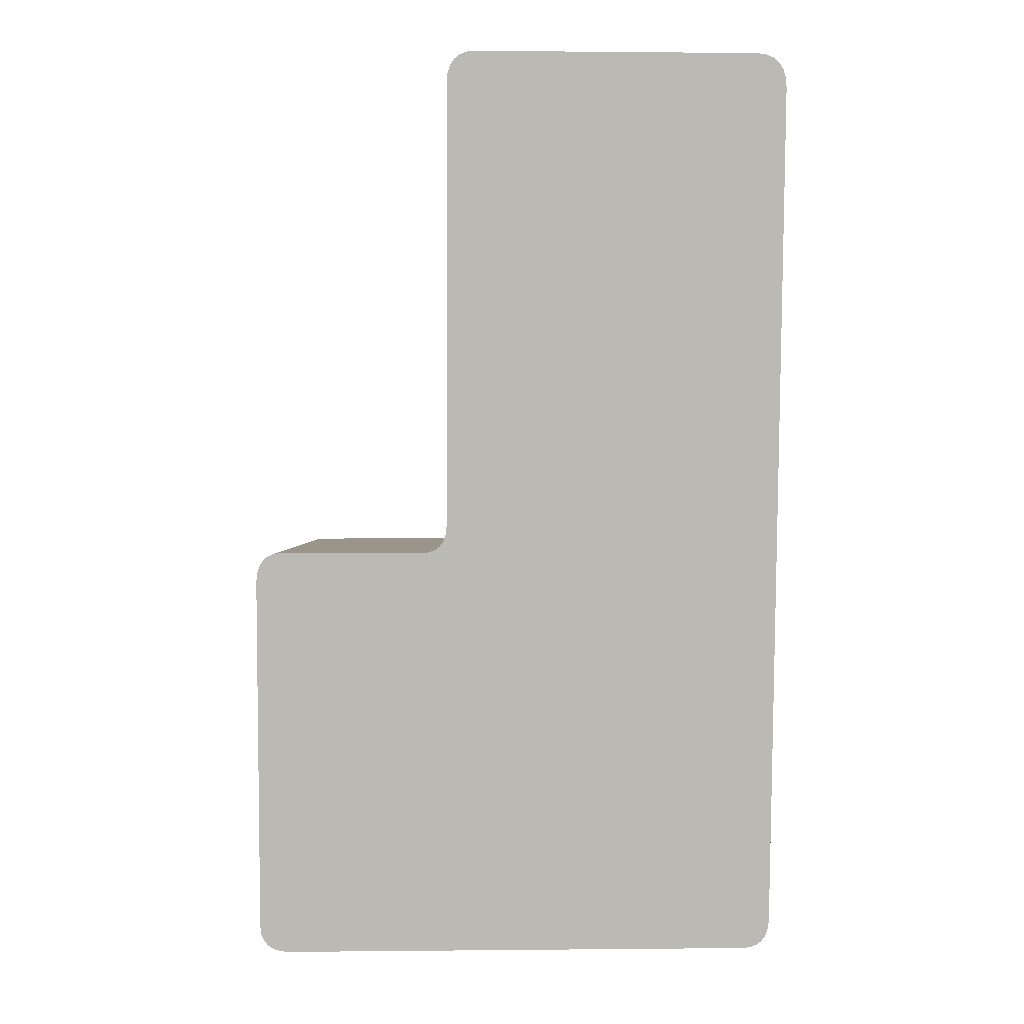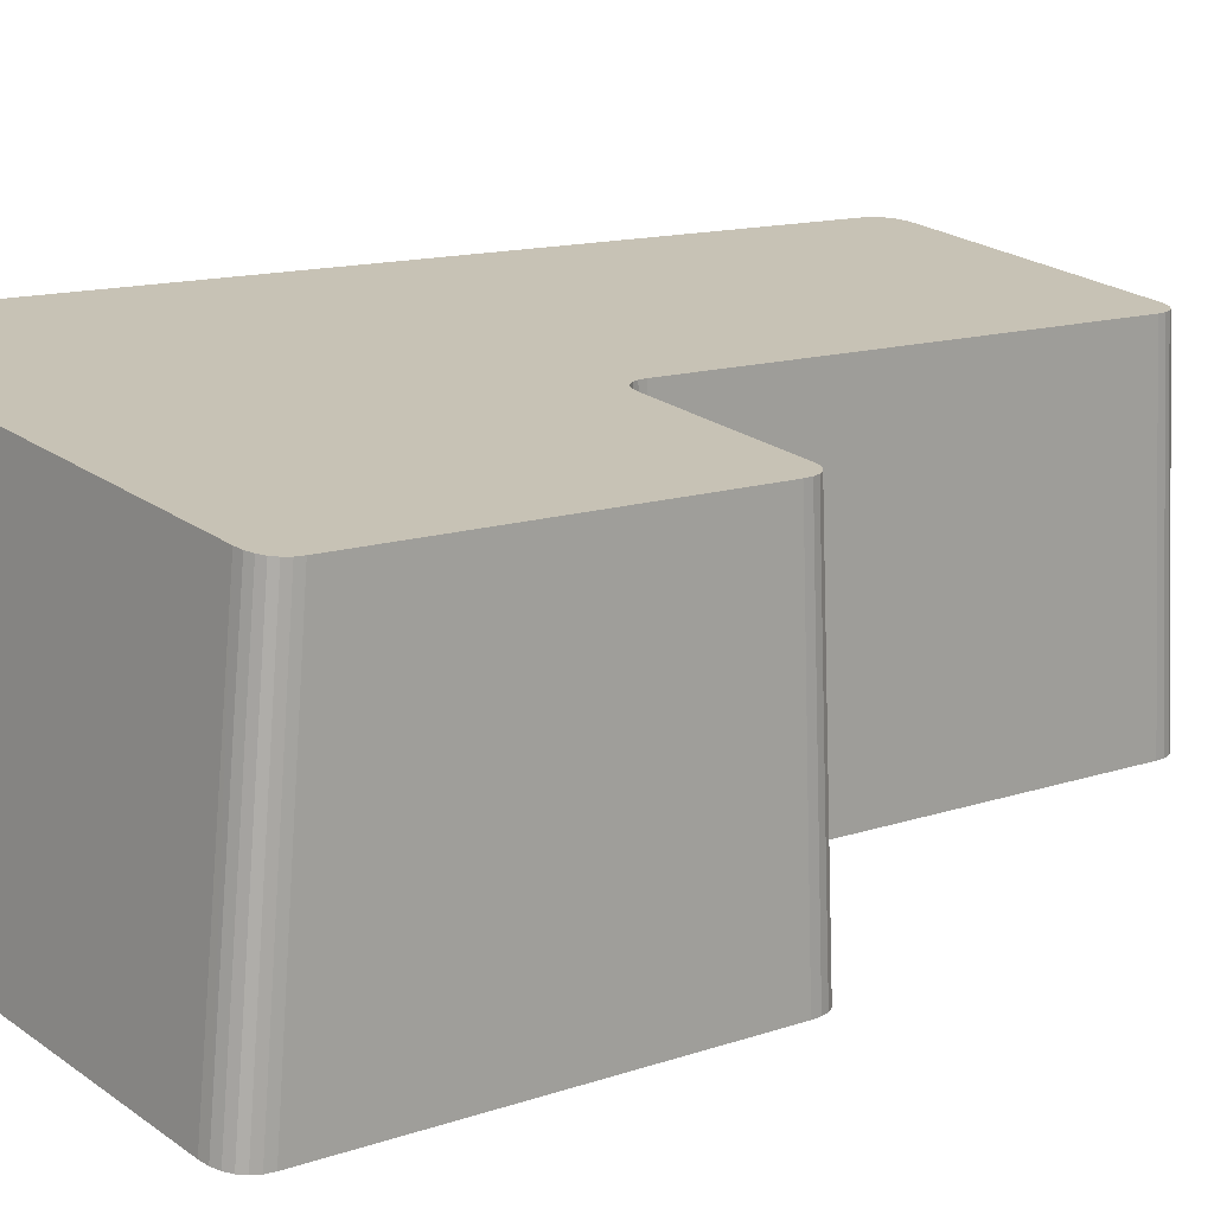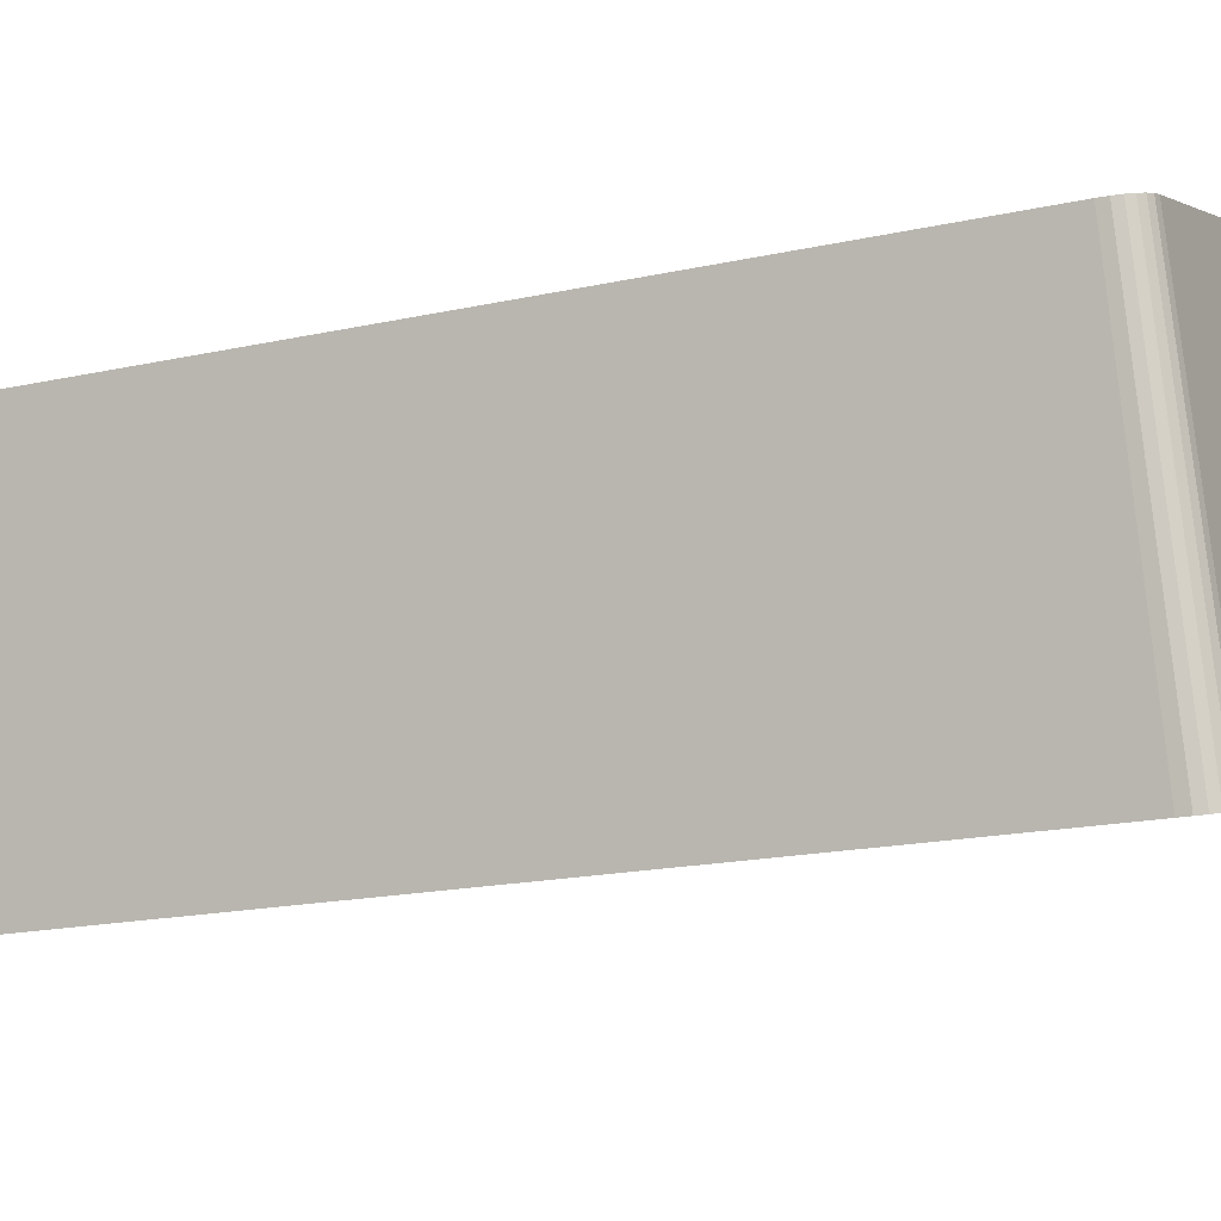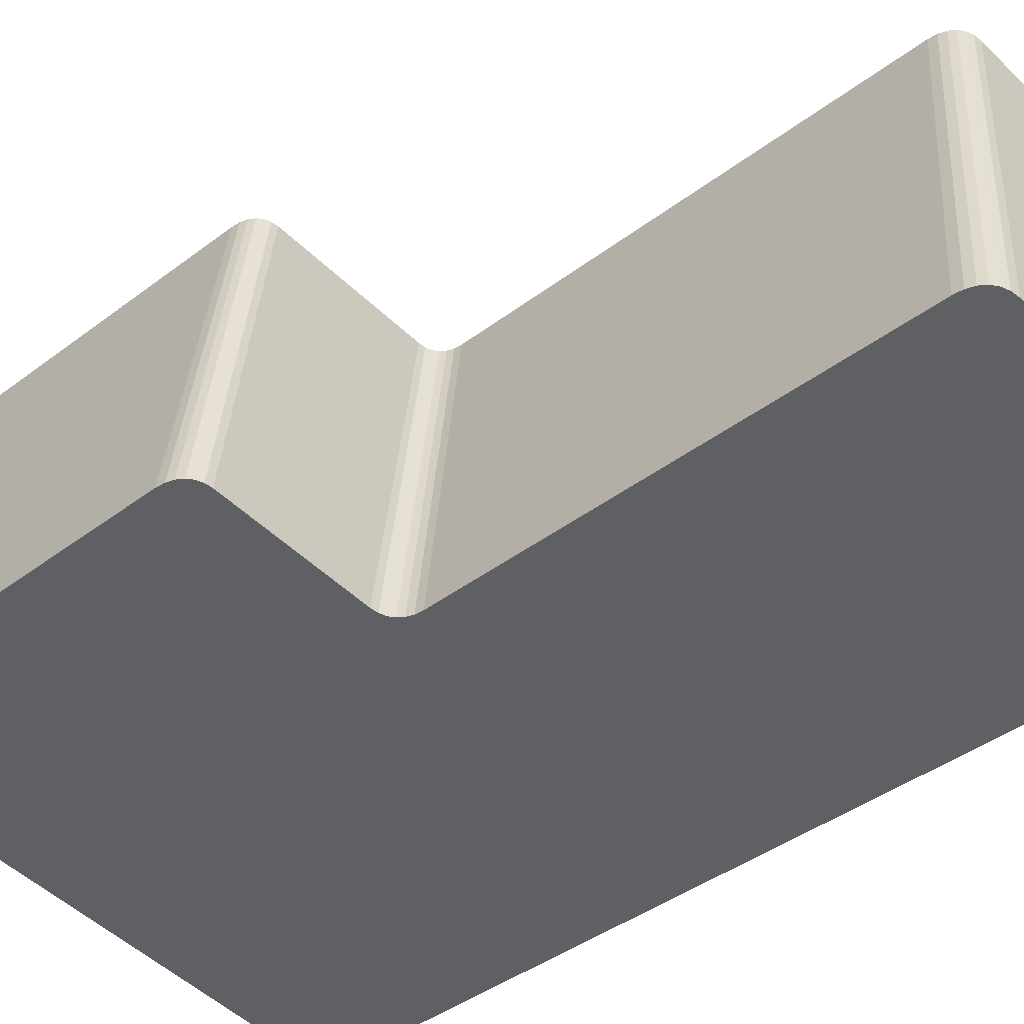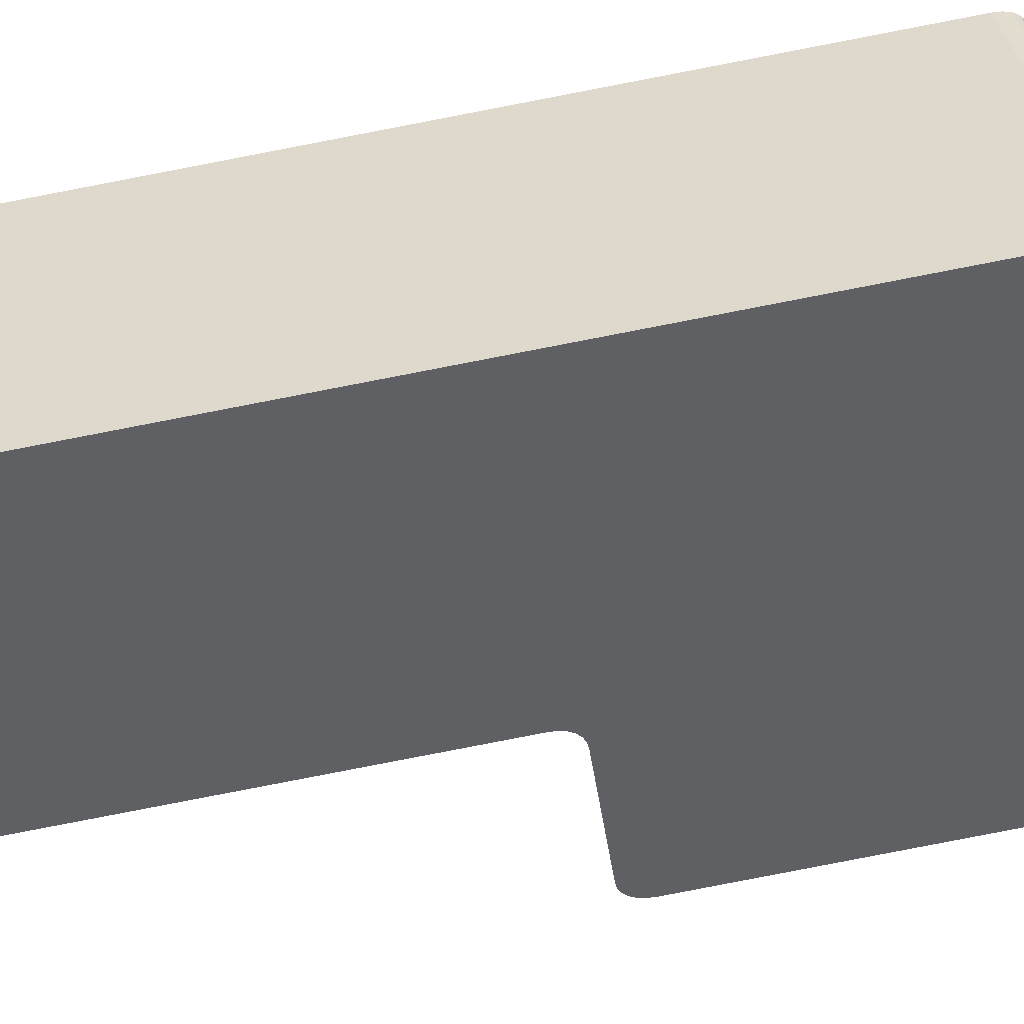
<metadata>
{"format":"obj","ext":"obj","renderer":"f3d","projection":"perspective","resolution":1024,"background":"white","views":[{"elev":0.5,"azim":-2.2,"up":"+Z"},{"elev":22.8,"azim":-129.4,"up":"+Y"},{"elev":-0.3,"azim":114.9,"up":"+Y"},{"elev":-49.4,"azim":-46.8,"up":"+Y"},{"elev":-47.8,"azim":98.5,"up":"+Y"}]}
</metadata>
<code>
o mesh103/mesh103-geometry#mesh103-geometry
v 0.1697 0.02296 0.01321
v 0.1687 0.02301 0.01278
v 0.1679 0.0231 0.01207
v 0.1732 0.07421 0.01416
v 0.1725 0.07429 0.01352
v 0.1708 0.02294 0.01337
v 0.174 0.07416 0.01455
v 0.172 0.07439 0.01266
v 0.1674 0.02321 0.0111
v 0.1751 0.07415 0.01468
v 0.167 0.02335 0.009895
v 0.1716 0.07451 0.01158
v 0.1742 0.02294 0.01337
v 0.1669 0.02352 0.008467
v 0.1715 0.07466 0.01031
v 0.1783 0.07415 0.01468
v 0.1669 0.02446 0.000541
v 0.1783 0.02294 0.01337
v 0.1715 0.0755 0.003237
v 0.1825 0.07415 0.01468
v 0.1715 0.07659 -0.005927
v 0.1827 0.02294 0.01337
v 0.1871 0.07415 0.01468
v 0.1669 0.02568 -0.009726
v 0.1715 0.07779 -0.01611
v 0.1917 0.07415 0.01468
v 0.187 0.02294 0.01337
v 0.1669 0.02703 -0.02114
v 0.1959 0.07415 0.01468
v 0.1911 0.02294 0.01337
v 0.1715 0.07899 -0.02626
v 0.1992 0.07415 0.01468
v 0.1945 0.02294 0.01337
v 0.1669 0.02837 -0.03251
v 0.1956 0.02293 0.0135
v 0.1715 0.08006 -0.0353
v 0.2002 0.07413 0.0148
v 0.1966 0.02288 0.01389
v 0.1669 0.02957 -0.04263
v 0.1715 0.08088 -0.04216
v 0.201 0.07409 0.01515
v 0.1669 0.03048 -0.05033
v 0.1974 0.0228 0.01452
v 0.167 0.03063 -0.05162
v 0.1717 0.08101 -0.04331
v 0.2261 0.031 -0.05474
v 0.2017 0.07402 0.01572
v 0.1675 0.03076 -0.0527
v 0.1721 0.08113 -0.04428
v 0.2395 0.031 -0.05474
v 0.2108 0.031 -0.05474
v 0.198 0.0227 0.01539
v 0.2244 0.08134 -0.0461
v 0.1682 0.03087 -0.05357
v 0.1727 0.08122 -0.04506
v 0.2363 0.08134 -0.0461
v 0.1955 0.031 -0.05474
v 0.2022 0.07393 0.01649
v 0.2107 0.08134 -0.0461
v 0.1691 0.03094 -0.05421
v 0.1736 0.08129 -0.04563
v 0.2493 0.031 -0.05474
v 0.2451 0.08134 -0.0461
v 0.1819 0.031 -0.05474
v 0.1983 0.02257 0.01648
v 0.1971 0.08134 -0.0461
v 0.1704 0.03099 -0.05461
v 0.1746 0.08133 -0.04598
v 0.2506 0.03099 -0.05459
v 0.1718 0.031 -0.05474
v 0.2537 0.02223 0.01936
v 0.2026 0.07382 0.01746
v 0.1849 0.08134 -0.0461
v 0.1759 0.08134 -0.0461
v 0.2517 0.03094 -0.05417
v 0.2462 0.08133 -0.04597
v 0.1984 0.02242 0.01777
v 0.2537 0.02559 -0.008993
v 0.249 0.07308 0.02371
v 0.2525 0.03085 -0.05347
v 0.2472 0.08128 -0.04559
v 0.1984 0.02133 0.02695
v 0.2537 0.02847 -0.03336
v 0.2027 0.07368 0.01862
v 0.249 0.07628 -0.003367
v 0.2532 0.03074 -0.05251
v 0.248 0.08121 -0.04497
v 0.2537 0.01887 0.0478
v 0.2537 0.03042 -0.04985
v 0.249 0.06987 0.05086
v 0.249 0.07902 -0.02648
v 0.2027 0.07265 0.02735
v 0.2536 0.0306 -0.0513
v 0.2486 0.08111 -0.04411
v 0.1984 0.01986 0.03941
v 0.249 0.08082 -0.04173
v 0.2489 0.08098 -0.04303
v 0.1984 0.01819 0.05354
v 0.249 0.0671 0.07419
v 0.2027 0.07117 0.03983
v 0.2537 0.01595 0.07242
v 0.2027 0.06947 0.05421
v 0.1984 0.01651 0.06772
v 0.2027 0.06776 0.06864
v 0.249 0.06525 0.08982
v 0.1984 0.01502 0.08035
v 0.2027 0.06627 0.08127
v 0.2537 0.01395 0.08931
v 0.2027 0.0652 0.09025
v 0.2489 0.06509 0.09124
v 0.1984 0.0139 0.0898
v 0.2535 0.01376 0.09091
v 0.1986 0.01373 0.09123
v 0.2485 0.06495 0.09243
v 0.2531 0.01361 0.09224
v 0.2029 0.01332 0.0947
v 0.2028 0.06505 0.09153
v 0.2479 0.06483 0.09337
v 0.2524 0.01348 0.0933
v 0.2016 0.01333 0.09455
v 0.2091 0.01332 0.0947
v 0.199 0.01358 0.09244
v 0.2066 0.06469 0.09462
v 0.247 0.06475 0.09406
v 0.2514 0.01339 0.09407
v 0.2055 0.0647 0.09449
v 0.2169 0.01332 0.0947
v 0.2032 0.06492 0.09261
v 0.212 0.06469 0.09462
v 0.2459 0.0647 0.09448
v 0.2502 0.01333 0.09454
v 0.2045 0.06475 0.0941
v 0.2005 0.01339 0.09412
v 0.2257 0.01332 0.0947
v 0.1996 0.01347 0.09341
v 0.2184 0.06469 0.09462
v 0.2446 0.06469 0.09462
v 0.2488 0.01332 0.0947
v 0.2344 0.01332 0.0947
v 0.2037 0.06482 0.09347
v 0.2255 0.06469 0.09462
v 0.2391 0.06469 0.09462
v 0.2424 0.01332 0.0947
v 0.2326 0.06469 0.09462
f 1 2 3
f 4 2 1
f 5 3 2
f 6 1 3
f 5 2 4
f 4 1 7
f 3 5 8
f 7 1 6
f 6 3 9
f 9 3 8
f 7 6 10
f 6 9 11
f 9 8 12
f 10 6 13
f 11 9 12
f 6 11 14
f 13 6 14
f 10 13 16
f 11 12 15
f 14 11 15
f 13 14 17
f 16 13 18
f 19 14 15
f 17 14 19
f 18 13 17
f 16 18 20
f 21 17 19
f 22 18 17
f 20 18 22
f 24 17 21
f 22 17 24
f 20 22 23
f 25 24 21
f 27 22 24
f 23 22 27
f 28 24 25
f 23 27 26
f 30 27 24
f 30 24 28
f 31 28 25
f 26 30 29
f 26 27 30
f 33 30 28
f 34 28 31
f 29 33 32
f 29 30 33
f 35 33 28
f 35 28 34
f 36 34 31
f 32 33 35
f 38 35 34
f 39 34 36
f 32 35 37
f 37 35 38
f 38 34 39
f 39 36 40
f 37 38 41
f 38 39 42
f 42 39 40
f 41 38 43
f 38 42 44
f 42 40 45
f 46 43 38
f 41 43 47
f 44 42 45
f 38 44 48
f 50 43 46
f 46 38 51
f 43 52 47
f 44 45 49
f 48 44 49
f 38 48 54
f 50 52 43
f 56 50 46
f 51 38 57
f 53 46 51
f 52 58 47
f 48 49 55
f 54 48 55
f 38 54 60
f 62 52 50
f 63 50 56
f 56 46 53
f 38 64 57
f 59 51 57
f 53 51 59
f 52 65 58
f 61 54 55
f 61 60 54
f 38 60 67
f 69 52 62
f 63 62 50
f 38 70 64
f 66 57 64
f 59 57 66
f 71 65 52
f 65 72 58
f 68 60 61
f 68 67 60
f 38 67 70
f 75 52 69
f 76 69 62
f 63 76 62
f 73 64 70
f 66 64 73
f 71 77 65
f 71 52 78
f 65 77 72
f 74 67 68
f 74 70 67
f 80 52 75
f 81 75 69
f 76 81 69
f 73 70 74
f 71 82 77
f 78 52 83
f 78 79 71
f 72 77 84
f 86 52 80
f 87 80 75
f 81 87 75
f 88 82 71
f 77 82 84
f 83 52 89
f 83 85 78
f 78 85 79
f 71 79 90
f 93 52 86
f 80 94 86
f 80 87 94
f 88 95 82
f 71 90 88
f 84 82 92
f 89 52 93
f 89 91 83
f 83 91 85
f 86 97 93
f 86 94 97
f 88 98 95
f 82 95 92
f 88 90 99
f 93 96 89
f 89 96 91
f 93 97 96
f 101 98 88
f 95 98 100
f 92 95 100
f 88 99 101
f 101 103 98
f 100 98 102
f 101 99 105
f 101 106 103
f 98 103 102
f 102 103 104
f 101 105 108
f 108 106 101
f 103 106 104
f 104 106 107
f 108 105 110
f 108 111 106
f 106 111 107
f 107 111 109
f 108 110 112
f 108 112 111
f 111 113 109
f 112 110 114
f 112 115 111
f 116 113 111
f 109 113 117
f 112 114 115
f 115 119 111
f 116 120 113
f 121 116 111
f 113 122 117
f 115 114 118
f 115 118 119
f 119 125 111
f 126 120 116
f 120 122 113
f 123 116 121
f 127 121 111
f 117 122 128
f 118 124 119
f 124 125 119
f 125 131 111
f 132 120 126
f 126 116 123
f 120 133 122
f 123 121 129
f 129 121 127
f 134 127 111
f 122 135 128
f 124 130 125
f 130 131 125
f 131 138 111
f 132 133 120
f 133 135 122
f 129 127 136
f 136 127 134
f 139 134 111
f 128 135 140
f 130 137 131
f 137 138 131
f 138 143 111
f 140 133 132
f 140 135 133
f 136 134 141
f 141 134 139
f 143 139 111
f 142 138 137
f 142 143 138
f 141 139 144
f 144 139 143
f 144 143 142
f 3 2 1
f 1 2 4
f 2 3 5
f 3 1 6
f 4 2 5
f 7 1 4
f 8 5 3
f 6 1 7
f 9 3 6
f 4 5 7
f 5 8 10
f 8 3 9
f 10 6 7
f 11 9 6
f 7 5 10
f 8 12 10
f 12 8 9
f 13 6 10
f 12 9 11
f 14 11 6
f 12 15 10
f 14 6 13
f 16 13 10
f 15 12 11
f 15 11 14
f 10 15 16
f 17 14 13
f 18 13 16
f 15 14 19
f 15 19 16
f 19 14 17
f 17 13 18
f 20 18 16
f 16 19 20
f 19 17 21
f 17 18 22
f 22 18 20
f 20 19 23
f 21 17 24
f 19 21 23
f 24 17 22
f 23 22 20
f 21 24 25
f 23 21 26
f 24 22 27
f 27 22 23
f 25 24 28
f 21 25 29
f 26 21 29
f 26 27 23
f 24 27 30
f 28 24 30
f 25 28 31
f 29 25 32
f 29 30 26
f 30 27 26
f 28 30 33
f 31 28 34
f 25 31 32
f 32 33 29
f 33 30 29
f 28 33 35
f 34 28 35
f 31 34 36
f 32 31 37
f 35 33 32
f 34 35 38
f 36 34 39
f 31 36 37
f 37 35 32
f 38 35 37
f 39 34 38
f 40 36 39
f 37 36 41
f 41 38 37
f 42 39 38
f 36 40 41
f 40 39 42
f 43 38 41
f 44 42 38
f 40 45 41
f 45 40 42
f 38 43 46
f 47 43 41
f 45 42 44
f 48 44 38
f 45 49 41
f 46 43 50
f 51 38 46
f 47 52 43
f 47 41 53
f 49 45 44
f 49 44 48
f 54 48 38
f 49 55 41
f 43 52 50
f 46 50 56
f 57 38 51
f 51 46 53
f 47 58 52
f 41 59 53
f 47 53 56
f 55 49 48
f 55 48 54
f 60 54 38
f 55 61 41
f 50 52 62
f 56 50 63
f 53 46 56
f 57 64 38
f 57 51 59
f 59 51 53
f 58 65 52
f 58 47 56
f 41 66 59
f 55 54 61
f 54 60 61
f 67 60 38
f 61 68 41
f 62 52 69
f 50 62 63
f 58 56 63
f 64 70 38
f 64 57 66
f 66 57 59
f 52 65 71
f 58 72 65
f 73 66 41
f 61 60 68
f 60 67 68
f 70 67 38
f 68 74 41
f 69 52 75
f 62 69 76
f 62 76 63
f 58 63 76
f 70 64 73
f 73 64 66
f 65 77 71
f 78 52 71
f 72 77 65
f 72 58 79
f 74 73 41
f 68 67 74
f 67 70 74
f 75 52 80
f 69 75 81
f 69 81 76
f 58 76 81
f 74 70 73
f 77 82 71
f 83 52 78
f 71 79 78
f 84 77 72
f 79 58 85
f 84 72 79
f 80 52 86
f 75 80 87
f 75 87 81
f 58 81 87
f 71 82 88
f 84 82 77
f 89 52 83
f 78 85 83
f 79 85 78
f 90 79 71
f 85 58 91
f 92 84 79
f 86 52 93
f 86 94 80
f 94 87 80
f 58 87 94
f 82 95 88
f 88 90 71
f 92 82 84
f 93 52 89
f 83 91 89
f 85 91 83
f 90 92 79
f 91 58 96
f 93 97 86
f 97 94 86
f 58 94 97
f 95 98 88
f 92 95 82
f 99 90 88
f 89 96 93
f 91 96 89
f 100 92 90
f 58 97 96
f 96 97 93
f 88 98 101
f 100 98 95
f 100 95 92
f 99 102 90
f 101 99 88
f 102 100 90
f 98 103 101
f 102 98 100
f 104 102 99
f 105 99 101
f 103 106 101
f 102 103 98
f 104 103 102
f 107 104 99
f 105 107 99
f 108 105 101
f 101 106 108
f 104 106 103
f 107 106 104
f 109 107 105
f 110 105 108
f 106 111 108
f 107 111 106
f 109 111 107
f 110 109 105
f 112 110 108
f 111 112 108
f 109 113 111
f 114 109 110
f 114 110 112
f 111 115 112
f 111 113 116
f 117 113 109
f 118 109 114
f 115 114 112
f 111 119 115
f 113 120 116
f 111 116 121
f 117 122 113
f 117 109 123
f 124 109 118
f 118 114 115
f 119 118 115
f 111 125 119
f 116 120 126
f 113 122 120
f 121 116 123
f 111 121 127
f 128 122 117
f 123 109 129
f 126 117 123
f 130 109 124
f 119 124 118
f 119 125 124
f 111 131 125
f 126 120 132
f 123 116 126
f 122 133 120
f 129 121 123
f 127 121 129
f 111 127 134
f 128 135 122
f 128 117 126
f 129 109 136
f 137 109 130
f 125 130 124
f 125 131 130
f 111 138 131
f 120 133 132
f 132 128 126
f 122 135 133
f 136 127 129
f 134 127 136
f 111 134 139
f 140 135 128
f 136 109 141
f 142 109 137
f 131 137 130
f 131 138 137
f 111 143 138
f 132 133 140
f 140 128 132
f 133 135 140
f 141 134 136
f 139 134 141
f 111 139 143
f 141 109 144
f 144 109 142
f 137 138 142
f 138 143 142
f 144 139 141
f 143 139 144
f 142 143 144
f 7 5 4
f 10 8 5
f 10 5 7
f 10 12 8
f 10 15 12
f 16 15 10
f 16 19 15
f 20 19 16
f 23 19 20
f 23 21 19
f 26 21 23
f 29 25 21
f 29 21 26
f 32 25 29
f 32 31 25
f 37 31 32
f 37 36 31
f 41 36 37
f 41 40 36
f 41 45 40
f 41 49 45
f 53 41 47
f 41 55 49
f 53 59 41
f 56 53 47
f 41 61 55
f 56 47 58
f 59 66 41
f 41 68 61
f 63 56 58
f 41 66 73
f 41 74 68
f 76 63 58
f 79 58 72
f 41 73 74
f 81 76 58
f 85 58 79
f 79 72 84
f 87 81 58
f 91 58 85
f 79 84 92
f 94 87 58
f 79 92 90
f 96 58 91
f 97 94 58
f 90 92 100
f 96 97 58
f 90 102 99
f 90 100 102
f 99 102 104
f 99 104 107
f 99 107 105
f 105 107 109
f 105 109 110
f 110 109 114
f 114 109 118
f 123 109 117
f 118 109 124
f 129 109 123
f 123 117 126
f 124 109 130
f 126 117 128
f 136 109 129
f 130 109 137
f 126 128 132
f 141 109 136
f 137 109 142
f 132 128 140
f 144 109 141
f 142 109 144

</code>
